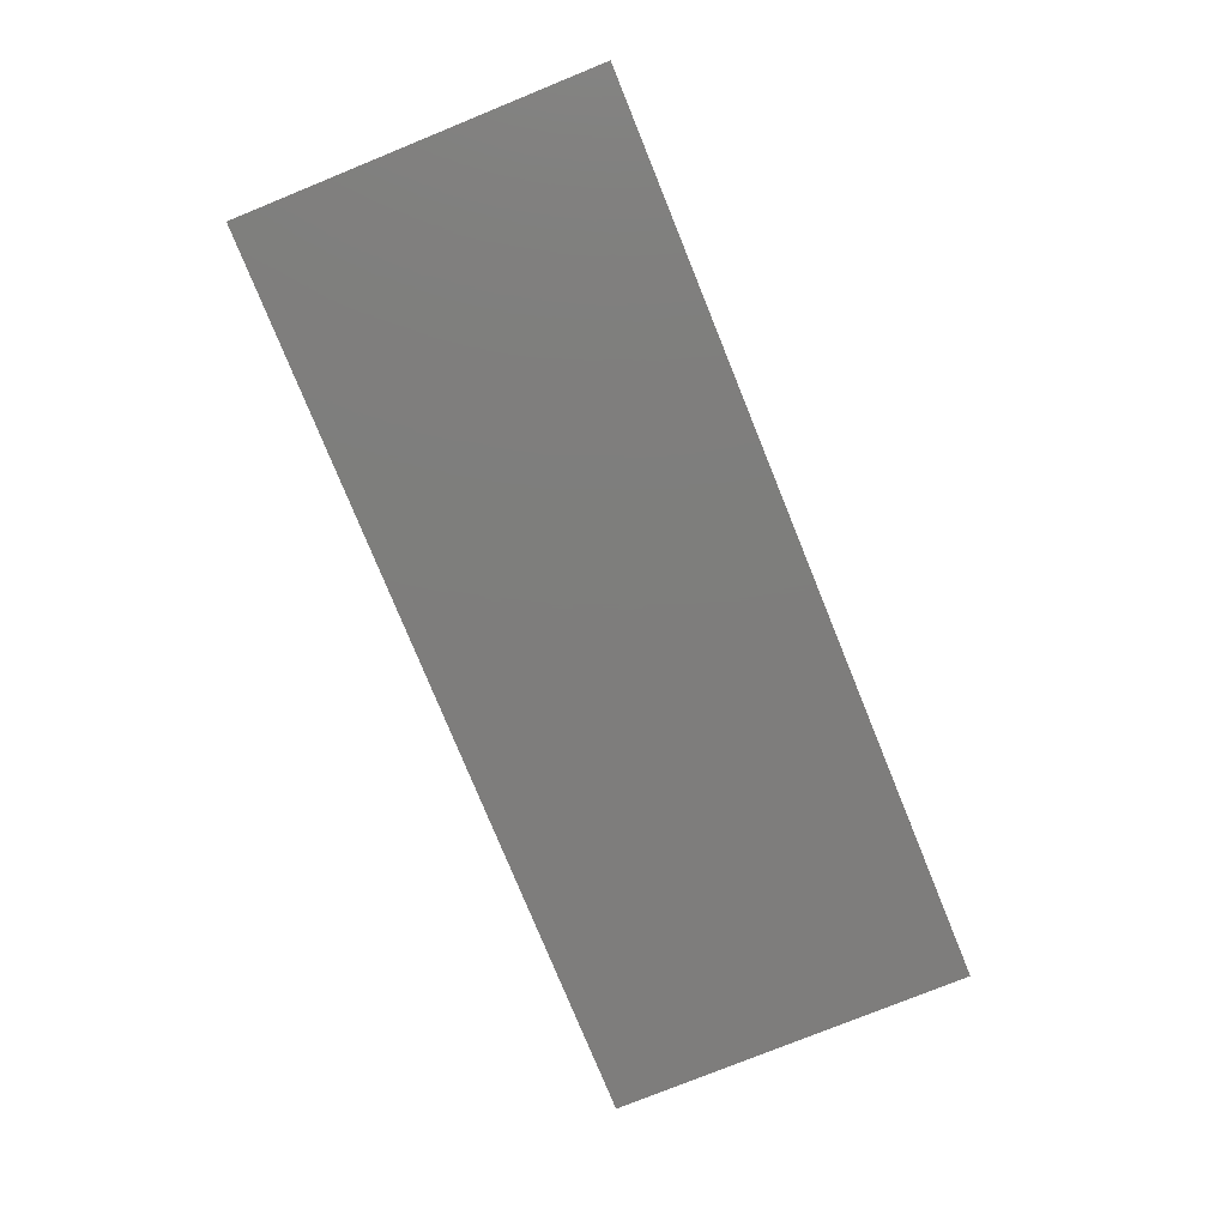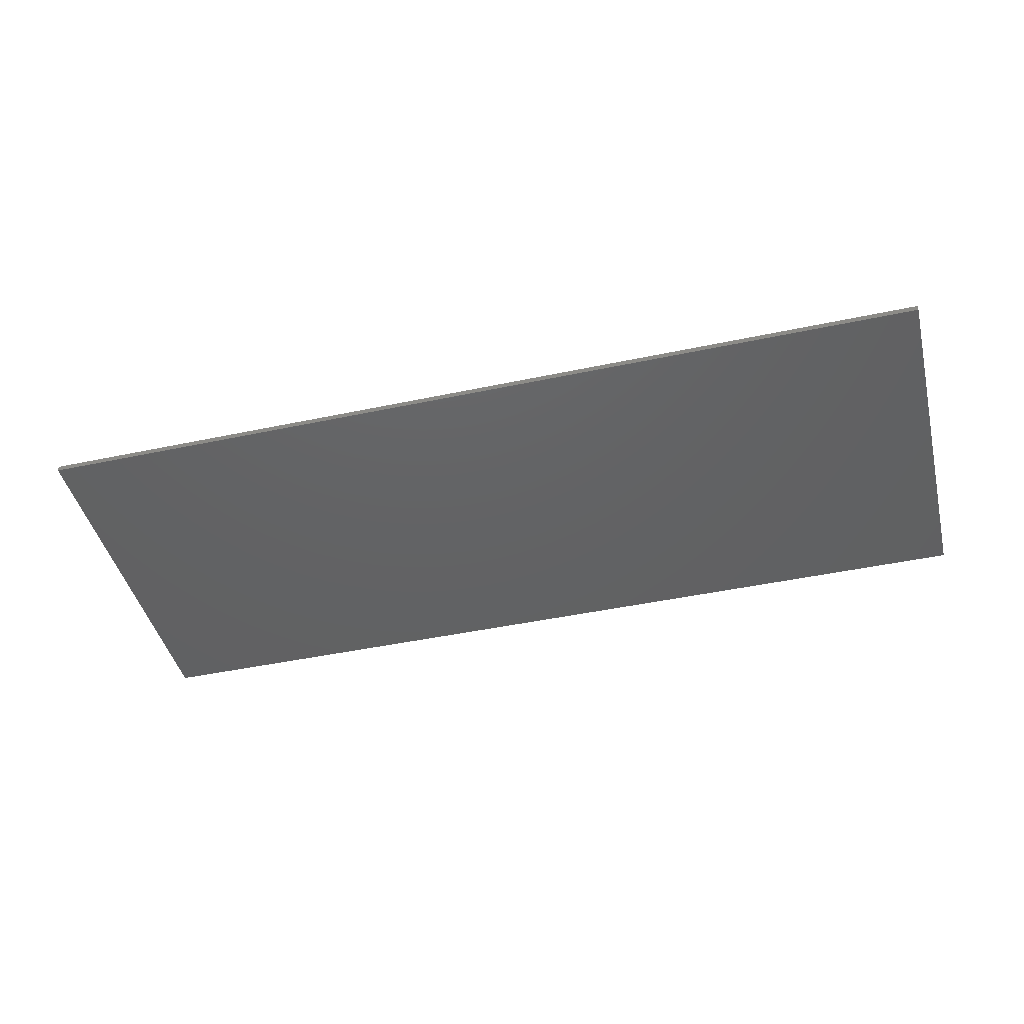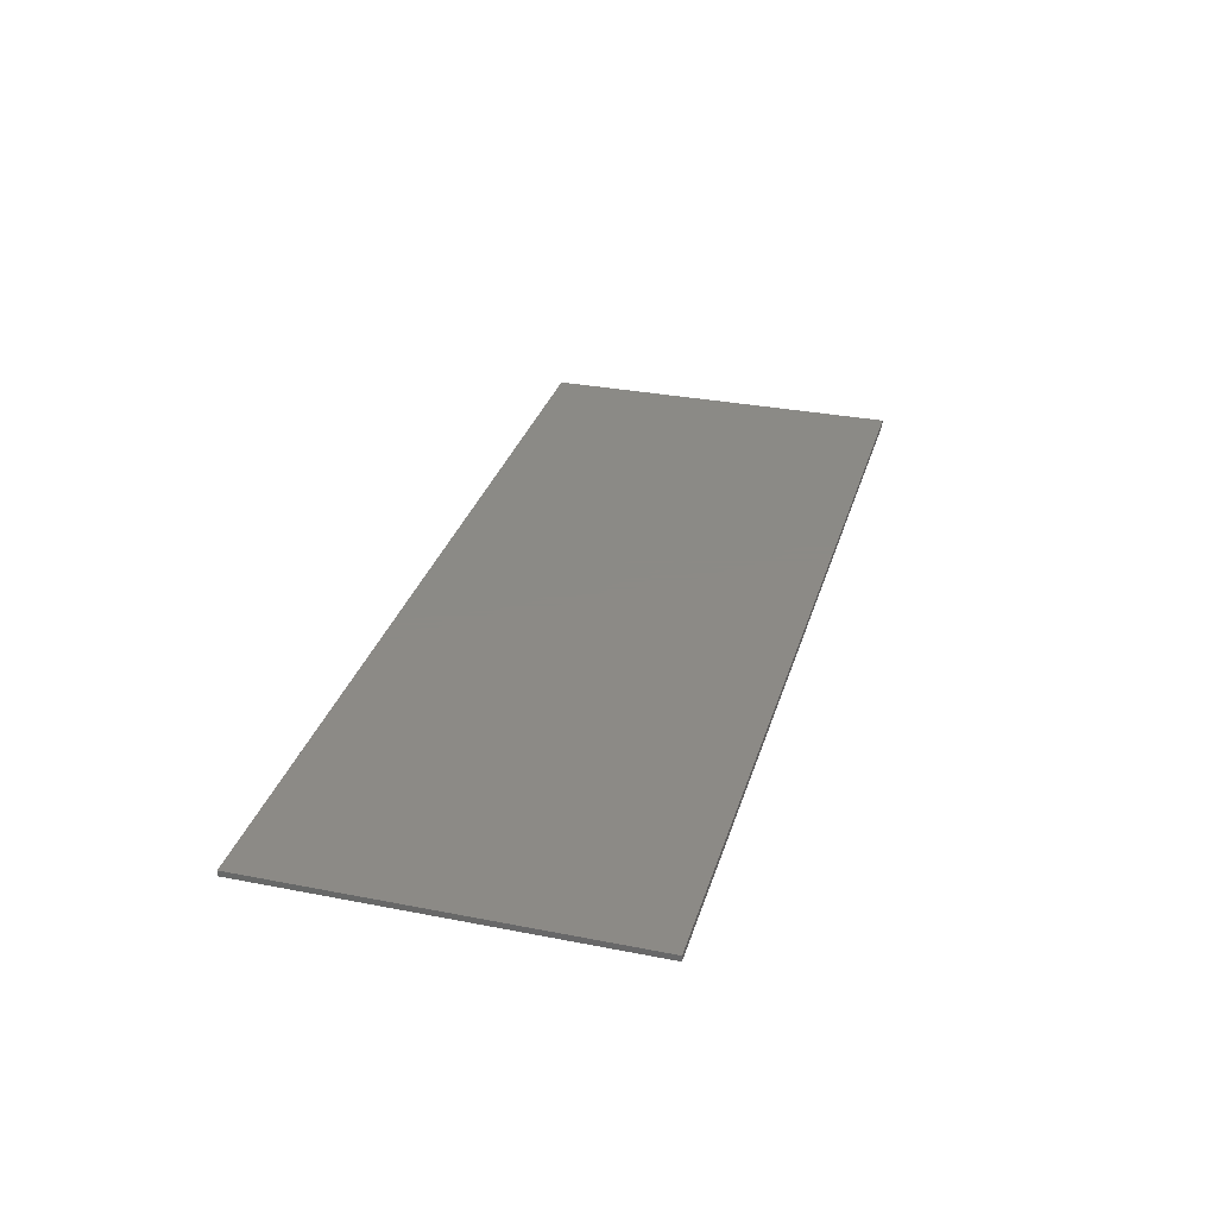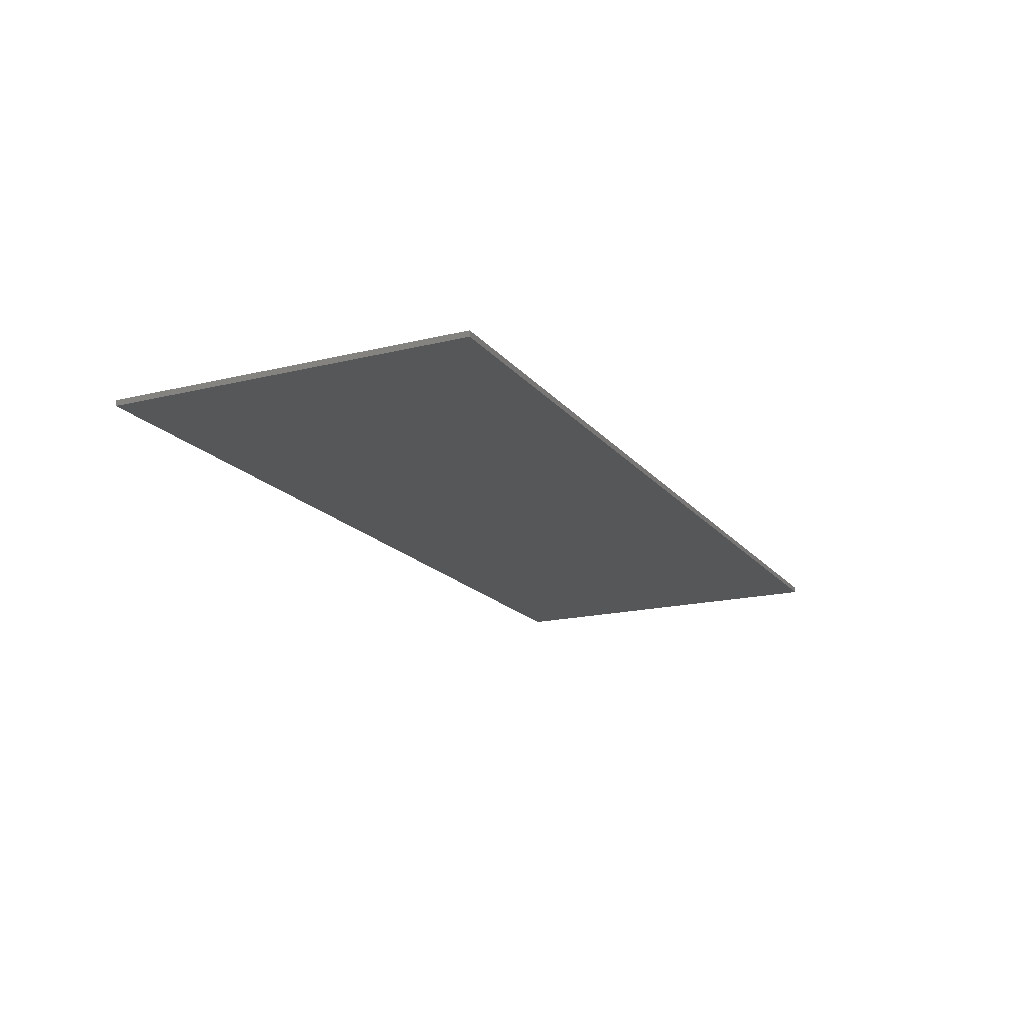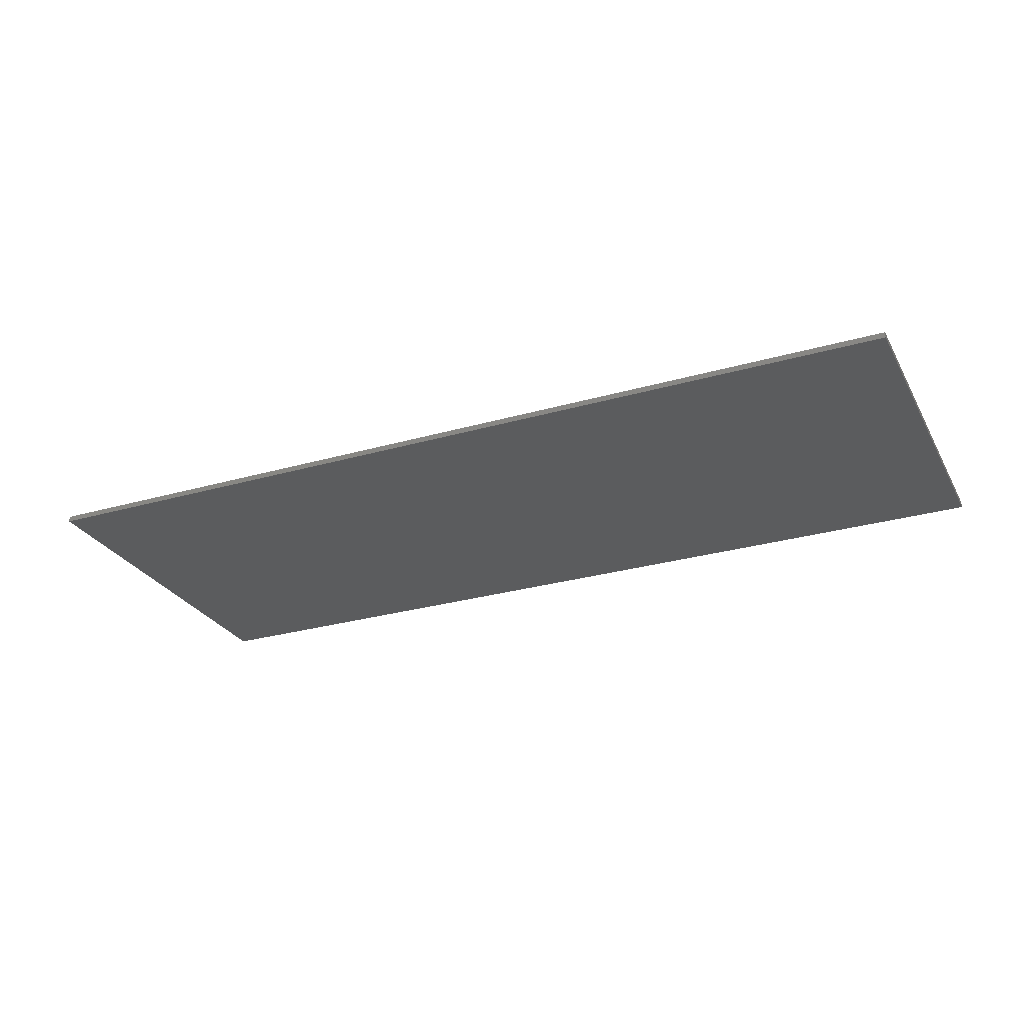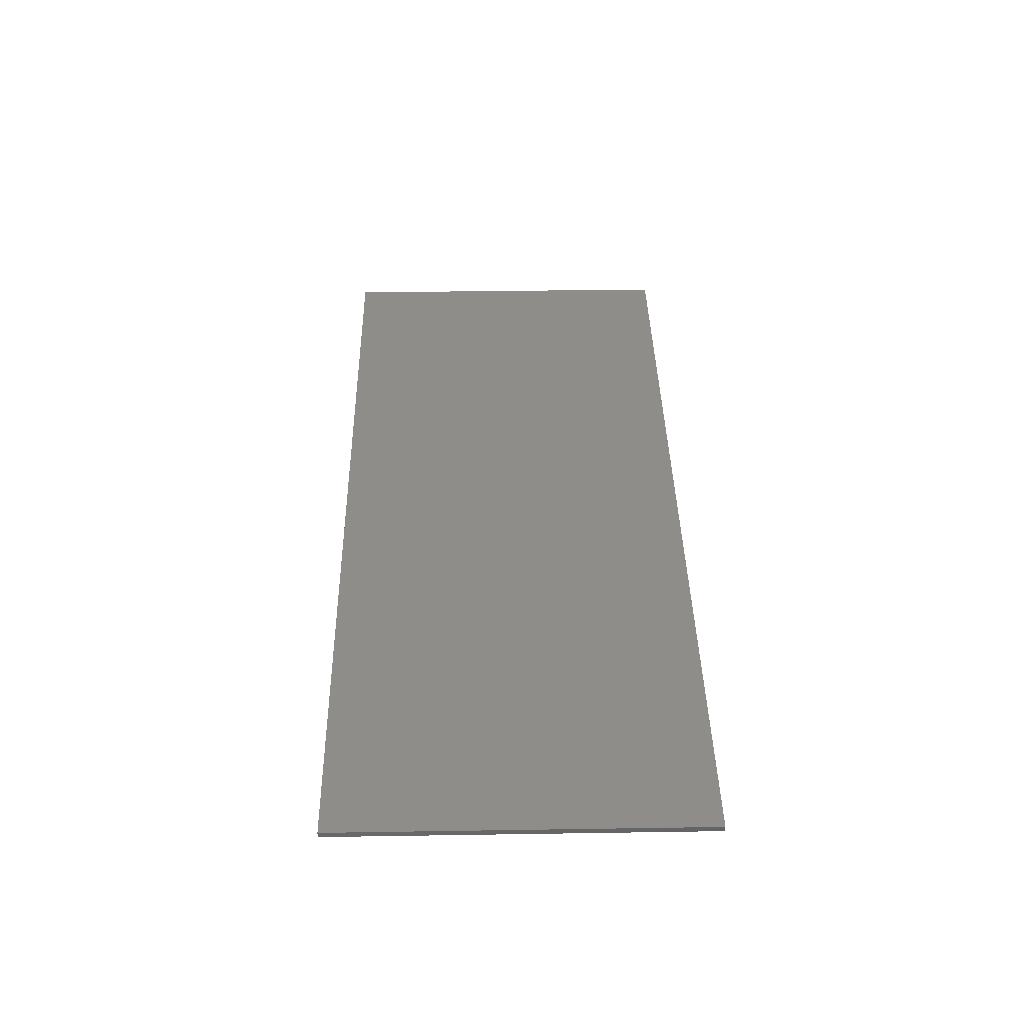
<metadata>
{"format":"stl","ext":"stl","renderer":"f3d","projection":"perspective","resolution":1024,"background":"white","views":[{"elev":-77.4,"azim":-67.9,"up":"+Y"},{"elev":-44.2,"azim":14.0,"up":"+Y"},{"elev":31.2,"azim":-74.4,"up":"+Y"},{"elev":-17.6,"azim":-64.1,"up":"+Y"},{"elev":-27.7,"azim":23.8,"up":"+Y"},{"elev":38.9,"azim":88.9,"up":"+Y"}]}
</metadata>
<code>
# stl→obj: 103 verts, 202 faces
v -0.664 -0.01 -0.3128
v -0.5115 -0.01 -0.18
v -0.4934 -0.01 -0.09438
v -0.4573 -0.01 -0.18
v -0.22 -0.01 -0.18
v -0.4393 -0.01 -0.09217
v -0.1657 -0.01 -0.18
v 0.1393 -0.01 -0.1906
v -0.5618 -0.01 0.1323
v -0.3652 -0.01 0.06598
v -0.4086 -0.01 -0.01023
v -0.2019 -0.01 -0.09438
v -0.1709 -0.01 -0.01438
v -0.4625 -0.01 -0.01438
v 0.0261 -0.01 -0.1274
v 0.05279 -0.01 -0.1615
v 0.08728 -0.01 -0.1288
v 0.1369 -0.01 -0.145
v 0.0633 -0.01 -0.08377
v 0.09147 -0.01 -0.1833
v 0.2194 -0.01 -0.06302
v -0.1171 -0.01 -0.01023
v -0.1477 -0.01 -0.09217
v 0.01426 -0.01 -0.08377
v 0.0249 -0.01 -0.01478
v 0.06745 -0.01 -0.01478
v 0.09844 -0.01 0.01063
v 0.1375 -0.01 0.0192
v 0.664 -0.01 -0.3128
v -0.36 -0.01 0.1323
v -0.4182 -0.01 0.06087
v -0.2703 -0.01 0.1323
v -0.1266 -0.01 0.06087
v -0.3089 -0.01 0.1808
v -0.664 -0.01 0.2184
v -0.5618 -0.01 0.1808
v -0.3089 -0.01 0.1367
v -0.2703 -0.01 0.1808
v -0.01738 -0.01 0.1808
v -0.06847 -0.01 0.1323
v -0.07369 -0.01 0.06598
v 0.07443 -0.01 0.03787
v 0.1062 -0.01 0.05564
v 0.08922 -0.01 0.1372
v 0.1455 -0.01 0.06175
v -0.01738 -0.01 0.1367
v 0.05422 -0.01 0.1808
v 0.664 -0.01 0.2184
v 0.2508 -0.01 0.1372
v 0.2139 -0.01 -0.02907
v 0.1714 -0.01 0.01366
v 0.1704 -0.01 -0.1393
v 0.2138 -0.01 -0.09629
v 0.1967 -0.01 -0.1224
v 0.2345 -0.01 -0.1547
v 0.3421 -0.01 -0.1421
v 0.2617 -0.01 -0.1132
v 0.3821 -0.01 -0.1785
v 0.3178 -0.01 -0.08234
v 0.1925 -0.01 -0.1817
v 0.3097 -0.01 1e-05
v 0.2708 -0.01 -0.06043
v 0.2622 -0.01 -0.01063
v 0.1974 -0.01 -0.002978
v 0.437 -0.01 -0.1906
v 0.4925 -0.01 -0.1785
v 0.5326 -0.01 -0.1421
v 0.557 -0.01 -0.08234
v 0.3789 -0.01 -0.1119
v 0.4027 -0.01 -0.1383
v 0.437 -0.01 -0.1471
v 0.4953 -0.01 -0.1122
v 0.4716 -0.01 -0.1383
v 0.509 -0.01 -0.06669
v 0.3651 -0.01 -0.06636
v 0.5652 -0.01 1e-05
v 0.5136 -0.01 1e-05
v 0.1967 -0.01 0.05338
v 0.2366 -0.01 0.02828
v 0.3789 -0.01 0.1124
v 0.3651 -0.01 0.06663
v 0.509 -0.01 0.06696
v 0.3178 -0.01 0.08261
v 0.2508 -0.01 0.1808
v 0.3421 -0.01 0.1427
v 0.3821 -0.01 0.1792
v 0.437 -0.01 0.1914
v 0.3605 -0.01 1e-05
v 0.4953 -0.01 0.1127
v 0.437 -0.01 0.1479
v 0.4027 -0.01 0.139
v 0.557 -0.01 0.08278
v 0.4716 -0.01 0.1391
v 0.4923 -0.01 0.1793
v 0.5325 -0.01 0.1428
v 0.8 0 -0.32
v 0.8 0 0.32
v 0.8 -0.01 0.32
v 0.8 -0.01 -0.32
v -0.8 0 0.32
v -0.8 -0.01 0.32
v -0.8 0 -0.32
v -0.8 -0.01 -0.32
f 1 2 3
f 2 1 4
f 4 5 6
f 5 4 1
f 7 5 1
f 1 8 7
f 1 3 9
f 10 11 12
f 12 11 6
f 13 10 12
f 5 12 6
f 9 3 14
f 15 7 16
f 17 18 19
f 20 7 8
f 21 19 18
f 22 23 24
f 24 23 15
f 25 24 19
f 19 26 25
f 27 26 19
f 7 15 23
f 24 25 22
f 21 28 19
f 16 7 20
f 1 29 8
f 30 9 31
f 31 9 14
f 32 10 13
f 32 13 33
f 34 35 36
f 36 35 9
f 37 38 34
f 38 37 32
f 34 38 35
f 37 10 32
f 35 38 39
f 32 33 40
f 9 35 1
f 41 22 25
f 42 43 44
f 28 27 19
f 43 45 44
f 25 46 41
f 46 47 39
f 46 25 47
f 35 39 48
f 45 49 44
f 50 51 28
f 48 39 47
f 21 18 52
f 53 21 52
f 52 54 53
f 55 56 57
f 58 56 55
f 57 56 59
f 55 60 58
f 50 28 21
f 61 62 59
f 62 61 63
f 57 59 62
f 51 50 64
f 58 60 65
f 66 29 67
f 29 66 65
f 67 29 68
f 60 29 65
f 69 70 71
f 72 71 73
f 71 72 69
f 72 74 69
f 69 74 75
f 29 76 68
f 60 8 29
f 77 75 74
f 49 78 79
f 79 63 61
f 80 81 82
f 79 61 83
f 84 49 85
f 83 49 79
f 85 49 83
f 85 86 84
f 84 86 87
f 81 88 77
f 49 45 78
f 89 90 80
f 80 82 89
f 80 90 91
f 88 75 77
f 92 76 48
f 81 77 82
f 93 90 89
f 94 95 48
f 48 95 92
f 94 48 87
f 48 47 87
f 76 29 48
f 87 47 84
f 96 97 98
f 96 98 99
f 97 100 101
f 97 101 98
f 100 102 103
f 100 103 101
f 102 96 99
f 102 99 103
f 102 100 97
f 102 97 96
f 101 35 48
f 101 48 98
f 35 101 103
f 35 103 1
f 1 103 99
f 1 99 29
f 98 48 29
f 98 29 99
f 2 4 3
f 14 3 6
f 36 9 30
f 3 4 6
f 11 31 14
f 31 11 10
f 11 14 6
f 10 30 31
f 30 10 37
f 37 34 30
f 30 34 36
f 5 7 12
f 13 12 23
f 38 32 40
f 12 7 23
f 22 33 13
f 33 22 41
f 22 13 23
f 41 40 33
f 40 41 46
f 46 39 40
f 40 39 38
f 19 15 17
f 19 24 15
f 15 16 17
f 20 8 18
f 18 17 20
f 20 17 16
f 25 26 42
f 47 42 44
f 42 47 25
f 26 27 42
f 27 28 43
f 43 28 45
f 43 42 27
f 47 44 84
f 18 8 52
f 52 60 54
f 60 52 8
f 55 53 54
f 54 60 55
f 57 21 53
f 21 62 50
f 62 21 57
f 57 53 55
f 51 64 78
f 78 45 51
f 64 79 78
f 45 28 51
f 50 63 79
f 63 50 62
f 44 49 84
f 64 50 79
f 56 69 59
f 69 56 70
f 59 75 61
f 75 59 69
f 58 65 70
f 71 70 65
f 65 73 71
f 58 70 56
f 83 61 81
f 88 61 75
f 80 85 83
f 81 61 88
f 91 85 80
f 86 91 87
f 86 85 91
f 80 83 81
f 72 73 67
f 66 73 65
f 68 74 72
f 67 73 66
f 76 74 68
f 77 76 82
f 77 74 76
f 68 72 67
f 90 93 87
f 94 87 93
f 93 95 94
f 90 87 91
f 82 92 89
f 92 82 76
f 89 95 93
f 95 89 92

</code>
